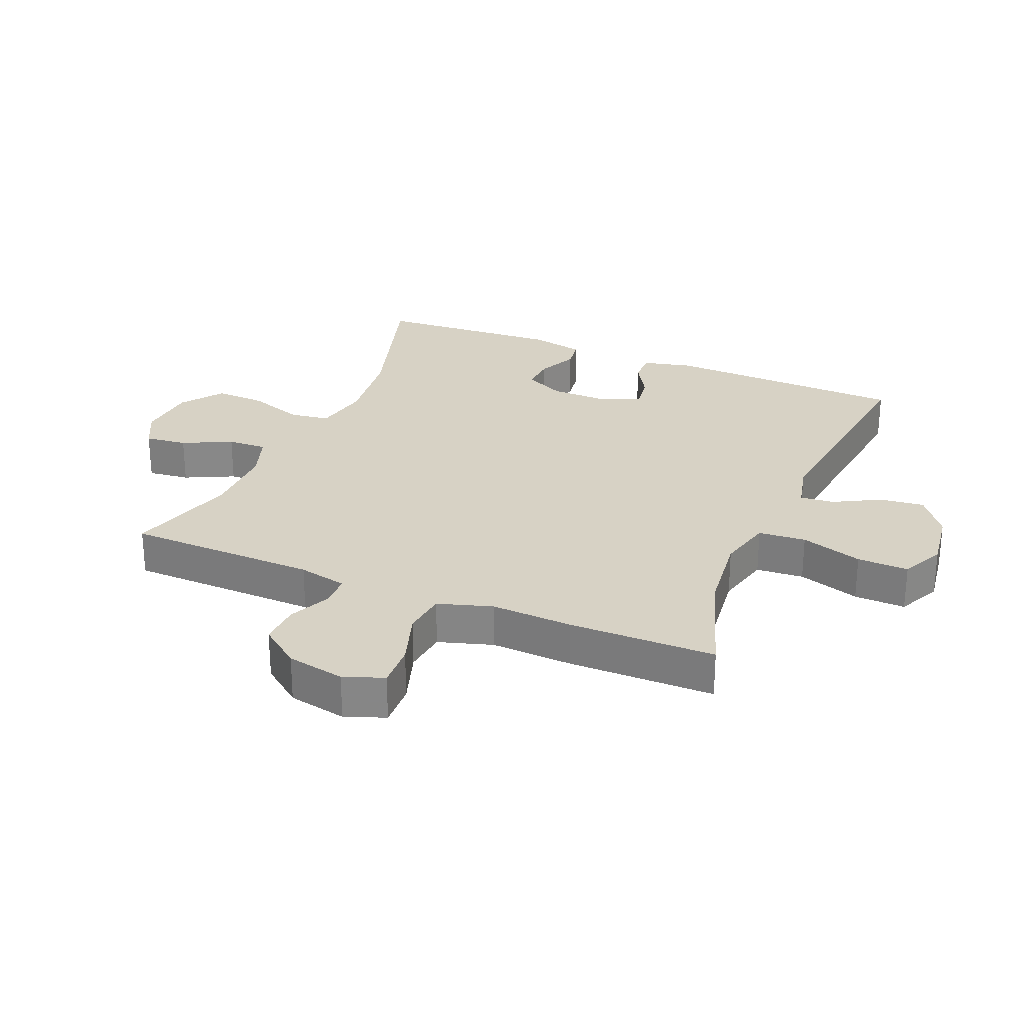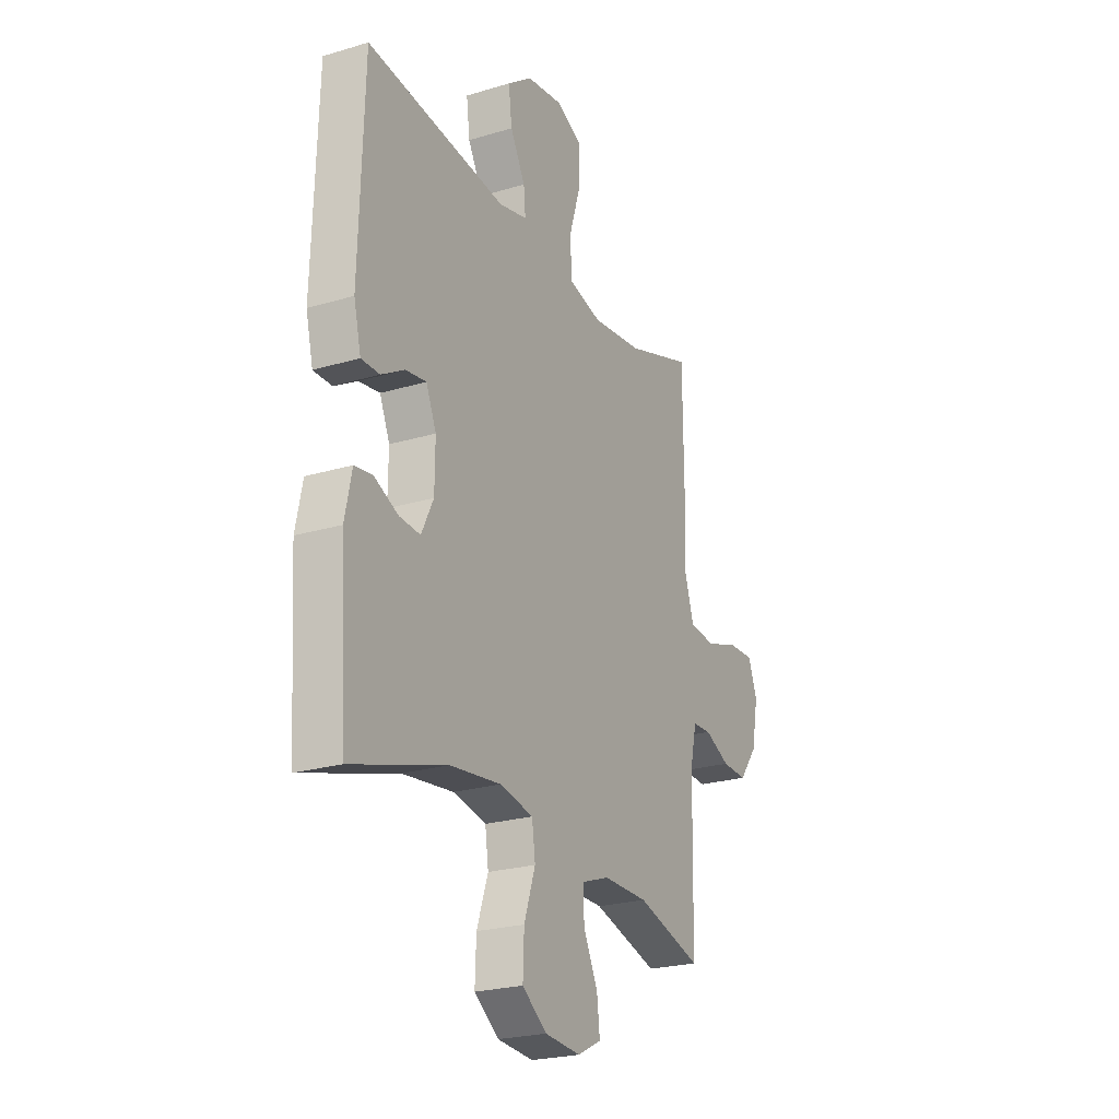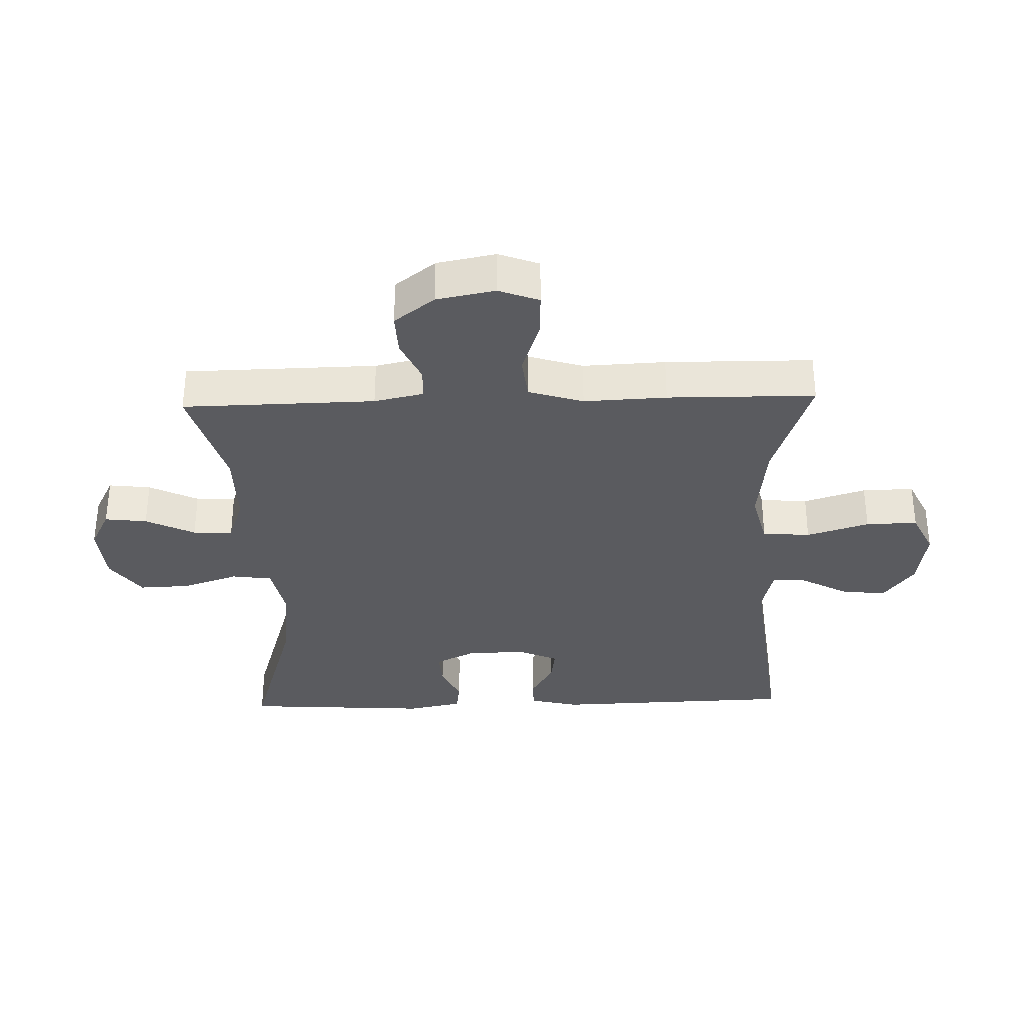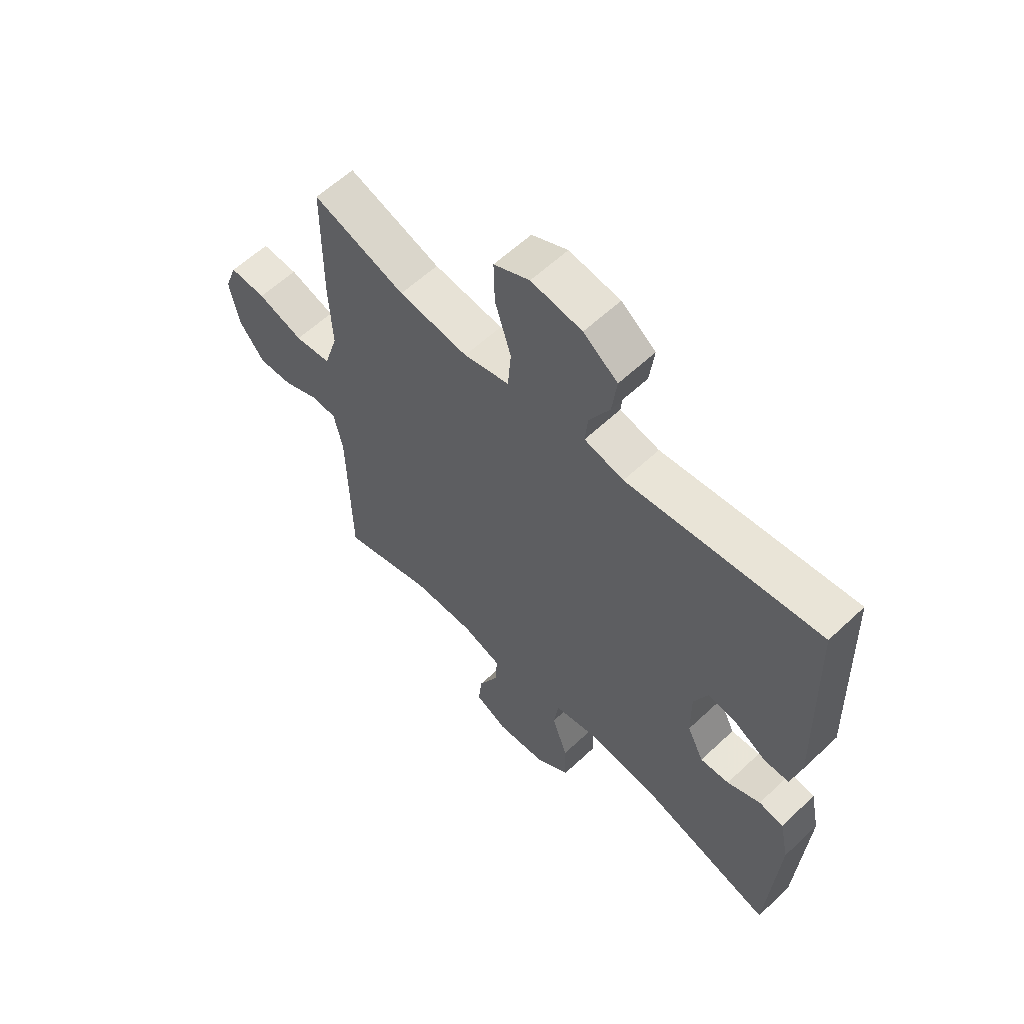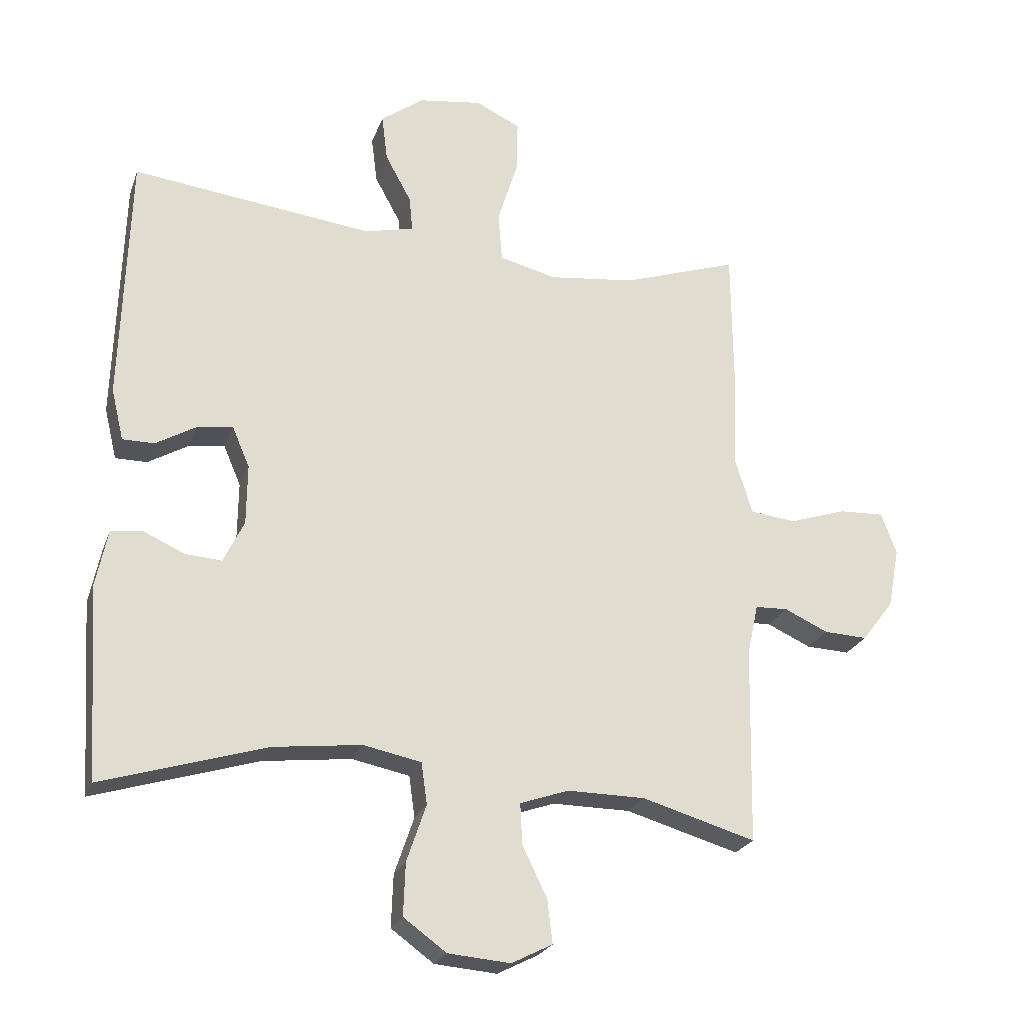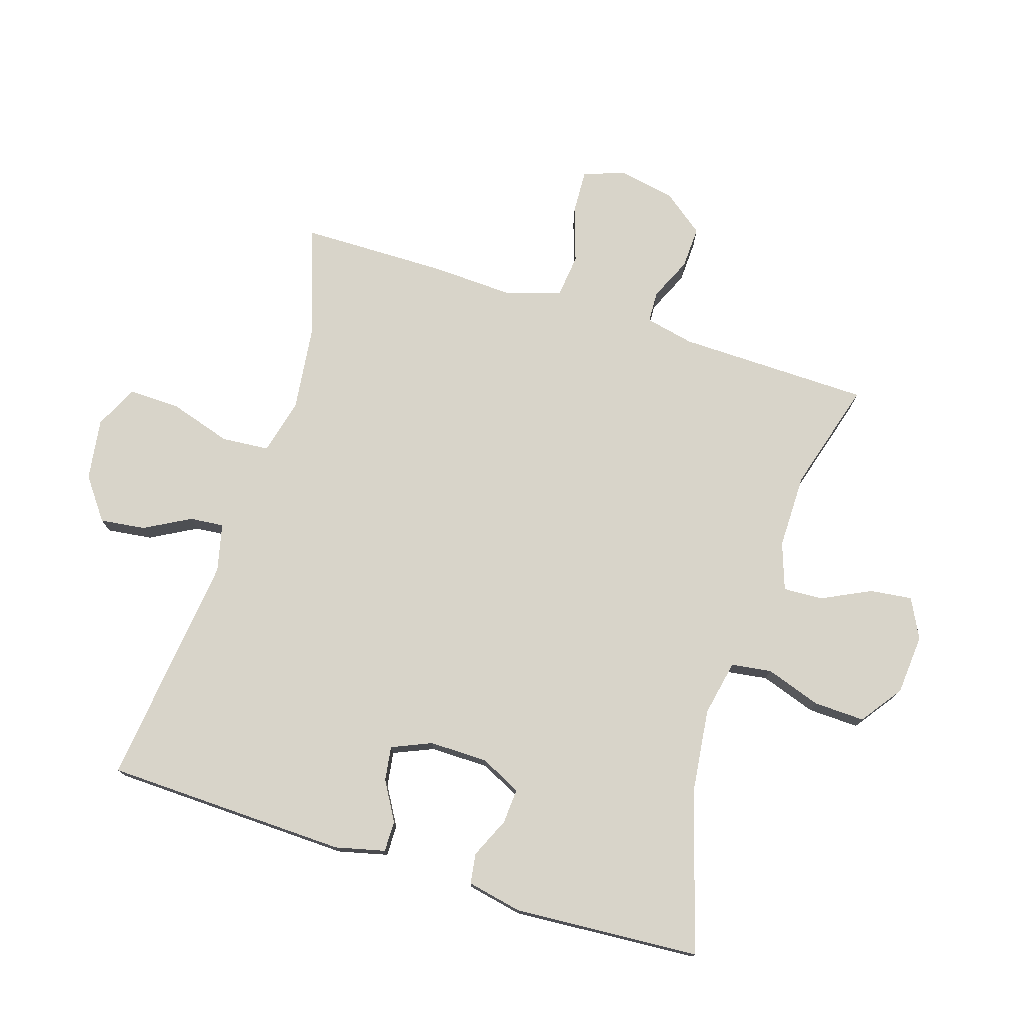
<metadata>
{"format":"obj","ext":"obj","renderer":"f3d","projection":"perspective","resolution":1024,"background":"white","views":[{"elev":27.5,"azim":-67.2,"up":"+Y"},{"elev":-23.6,"azim":116.7,"up":"+Z"},{"elev":-33.3,"azim":-88.3,"up":"+Y"},{"elev":59.8,"azim":46.1,"up":"+Z"},{"elev":-23.7,"azim":162.9,"up":"+Z"},{"elev":75.7,"azim":107.5,"up":"+Y"}]}
</metadata>
<code>
v 0.5 0.07 -0.5
v 0.247 0.07 -0.423
v 0.111 0.07 -0.407
v 0.022 0.07 -0.425
v 0.013 0.07 -0.489
v 0.043 0.07 -0.577
v 0.046 0.07 -0.658
v -0.02 0.07 -0.706
v -0.116 0.07 -0.714
v -0.179 0.07 -0.682
v -0.171 0.07 -0.615
v -0.133 0.07 -0.537
v -0.13 0.07 -0.474
v -0.205 0.07 -0.448
v -0.325 0.07 -0.449
v -0.5 0.07 -0.5
v -0.506 0.07 -0.195
v -0.523 0.07 -0.117
v -0.573 0.07 -0.115
v -0.641 0.07 -0.146
v -0.708 0.07 -0.149
v -0.757 0.07 -0.085
v -0.775 0.07 0.008
v -0.751 0.07 0.072
v -0.681 0.07 0.069
v -0.593 0.07 0.04
v -0.523 0.07 0.048
v -0.496 0.07 0.135
v -0.502 0.07 0.266
v -0.5 0.07 0.5
v -0.322 0.07 0.44
v -0.188 0.07 0.424
v -0.1 0.07 0.446
v -0.094 0.07 0.522
v -0.125 0.07 0.621
v -0.127 0.07 0.703
v -0.058 0.07 0.736
v 0.04 0.07 0.722
v 0.106 0.07 0.673
v 0.097 0.07 0.601
v 0.057 0.07 0.528
v 0.052 0.07 0.474
v 0.128 0.07 0.456
v 0.5 0.07 0.5
v 0.512 0.07 0.114
v 0.493 0.07 0.035
v 0.444 0.07 0.035
v 0.382 0.07 0.071
v 0.327 0.07 0.079
v 0.3 0.07 0.016
v 0.301 0.07 -0.077
v 0.333 0.07 -0.142
v 0.389 0.07 -0.138
v 0.453 0.07 -0.109
v 0.501 0.07 -0.116
v 0.519 0.07 -0.203
v 0.5 0 -0.5
v 0.247 0 -0.423
v 0.111 0 -0.407
v 0.022 0 -0.425
v 0.013 0 -0.489
v 0.043 0 -0.577
v 0.046 0 -0.658
v -0.02 0 -0.706
v -0.116 0 -0.714
v -0.179 0 -0.682
v -0.171 0 -0.615
v -0.133 0 -0.537
v -0.13 0 -0.474
v -0.205 0 -0.448
v -0.325 0 -0.449
v -0.5 0 -0.5
v -0.506 0 -0.195
v -0.523 0 -0.117
v -0.573 0 -0.115
v -0.641 0 -0.146
v -0.708 0 -0.149
v -0.757 0 -0.085
v -0.775 0 0.008
v -0.751 0 0.072
v -0.681 0 0.069
v -0.593 0 0.04
v -0.523 0 0.048
v -0.496 0 0.135
v -0.502 0 0.266
v -0.5 0 0.5
v -0.322 0 0.44
v -0.188 0 0.424
v -0.1 0 0.446
v -0.094 0 0.522
v -0.125 0 0.621
v -0.127 0 0.703
v -0.058 0 0.736
v 0.04 0 0.722
v 0.106 0 0.673
v 0.097 0 0.601
v 0.057 0 0.528
v 0.052 0 0.474
v 0.128 0 0.456
v 0.5 0 0.5
v 0.512 0 0.114
v 0.493 0 0.035
v 0.444 0 0.035
v 0.382 0 0.071
v 0.327 0 0.079
v 0.3 0 0.016
v 0.301 0 -0.077
v 0.333 0 -0.142
v 0.389 0 -0.138
v 0.453 0 -0.109
v 0.501 0 -0.116
v 0.519 0 -0.203
f 53 54 55 56
f 52 53 56 1
f 51 52 1 2
f 50 51 2 3
f 49 50 3 4
f 45 46 47 48
f 43 44 45 48
f 42 43 48 49
f 38 39 40 41
f 38 41 42
f 37 38 42
f 34 35 36 37
f 33 34 37 42
f 32 33 42 49
f 28 29 30 31
f 27 28 31 32
f 23 24 25 26
f 23 26 27
f 22 23 27
f 19 20 21 22
f 18 19 22 27
f 17 18 27 32
f 15 16 17 32
f 9 10 11 12
f 9 12 13
f 8 9 13
f 5 6 7 8
f 4 5 8 13
f 49 4 13 14
f 14 15 32 49
f 112 111 110 109
f 57 112 109 108
f 58 57 108 107
f 59 58 107 106
f 60 59 106 105
f 104 103 102 101
f 104 101 100 99
f 105 104 99 98
f 97 96 95 94
f 98 97 94
f 98 94 93
f 93 92 91 90
f 98 93 90 89
f 105 98 89 88
f 87 86 85 84
f 88 87 84 83
f 82 81 80 79
f 83 82 79
f 83 79 78
f 78 77 76 75
f 83 78 75 74
f 88 83 74 73
f 88 73 72 71
f 68 67 66 65
f 69 68 65
f 69 65 64
f 64 63 62 61
f 69 64 61 60
f 70 69 60 105
f 105 88 71 70
f 1 57 58 2
f 2 58 59 3
f 3 59 60 4
f 4 60 61 5
f 5 61 62 6
f 6 62 63 7
f 7 63 64 8
f 8 64 65 9
f 9 65 66 10
f 10 66 67 11
f 11 67 68 12
f 12 68 69 13
f 13 69 70 14
f 14 70 71 15
f 15 71 72 16
f 16 72 73 17
f 17 73 74 18
f 18 74 75 19
f 19 75 76 20
f 20 76 77 21
f 21 77 78 22
f 22 78 79 23
f 23 79 80 24
f 24 80 81 25
f 25 81 82 26
f 26 82 83 27
f 27 83 84 28
f 28 84 85 29
f 29 85 86 30
f 30 86 87 31
f 31 87 88 32
f 32 88 89 33
f 33 89 90 34
f 34 90 91 35
f 35 91 92 36
f 36 92 93 37
f 37 93 94 38
f 38 94 95 39
f 39 95 96 40
f 40 96 97 41
f 41 97 98 42
f 42 98 99 43
f 43 99 100 44
f 44 100 101 45
f 45 101 102 46
f 46 102 103 47
f 47 103 104 48
f 48 104 105 49
f 49 105 106 50
f 50 106 107 51
f 51 107 108 52
f 52 108 109 53
f 53 109 110 54
f 54 110 111 55
f 55 111 112 56
f 56 112 57 1

</code>
